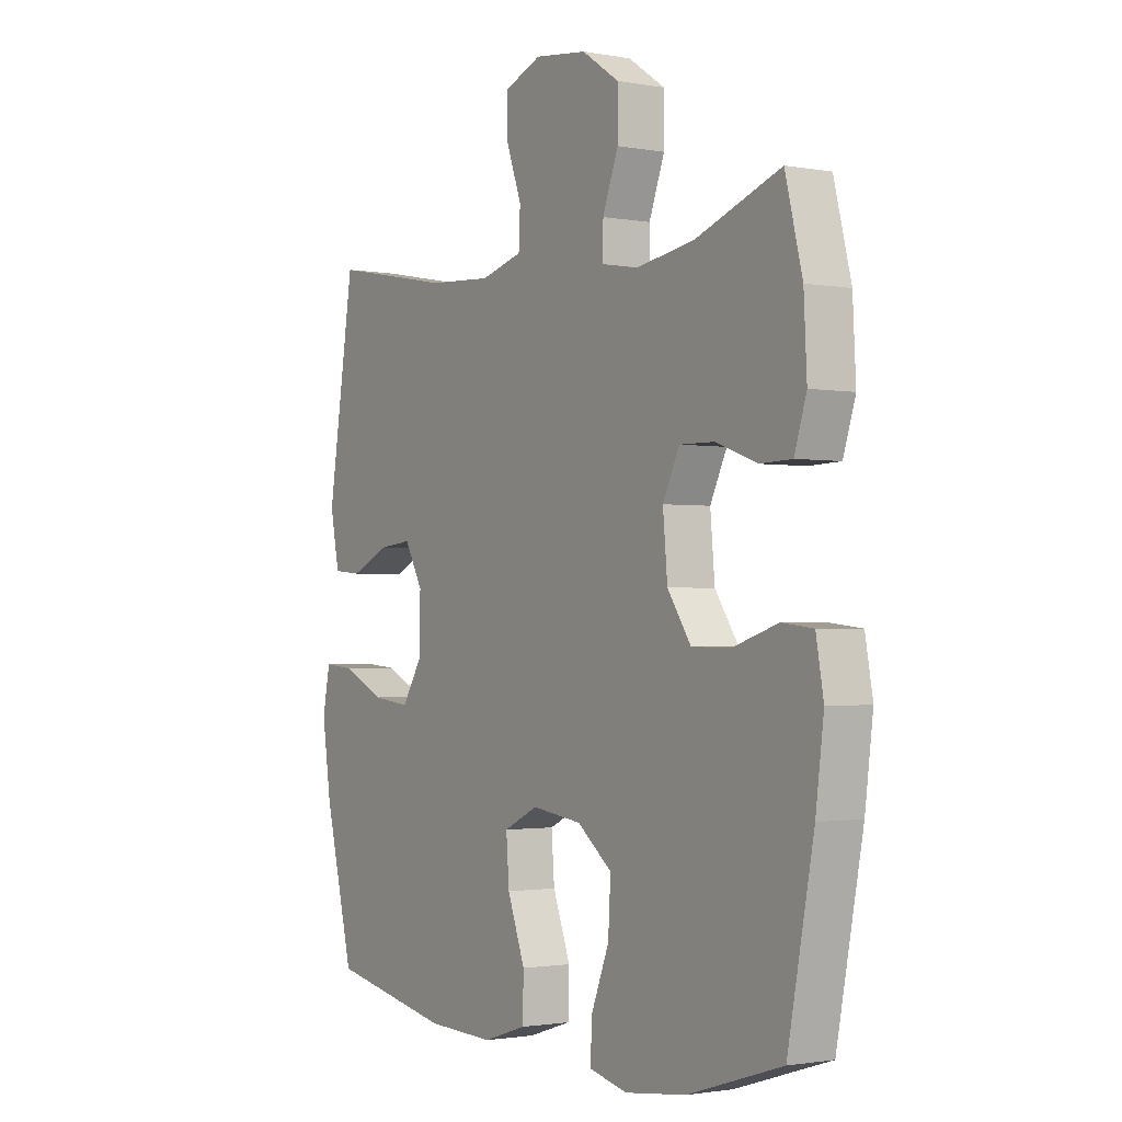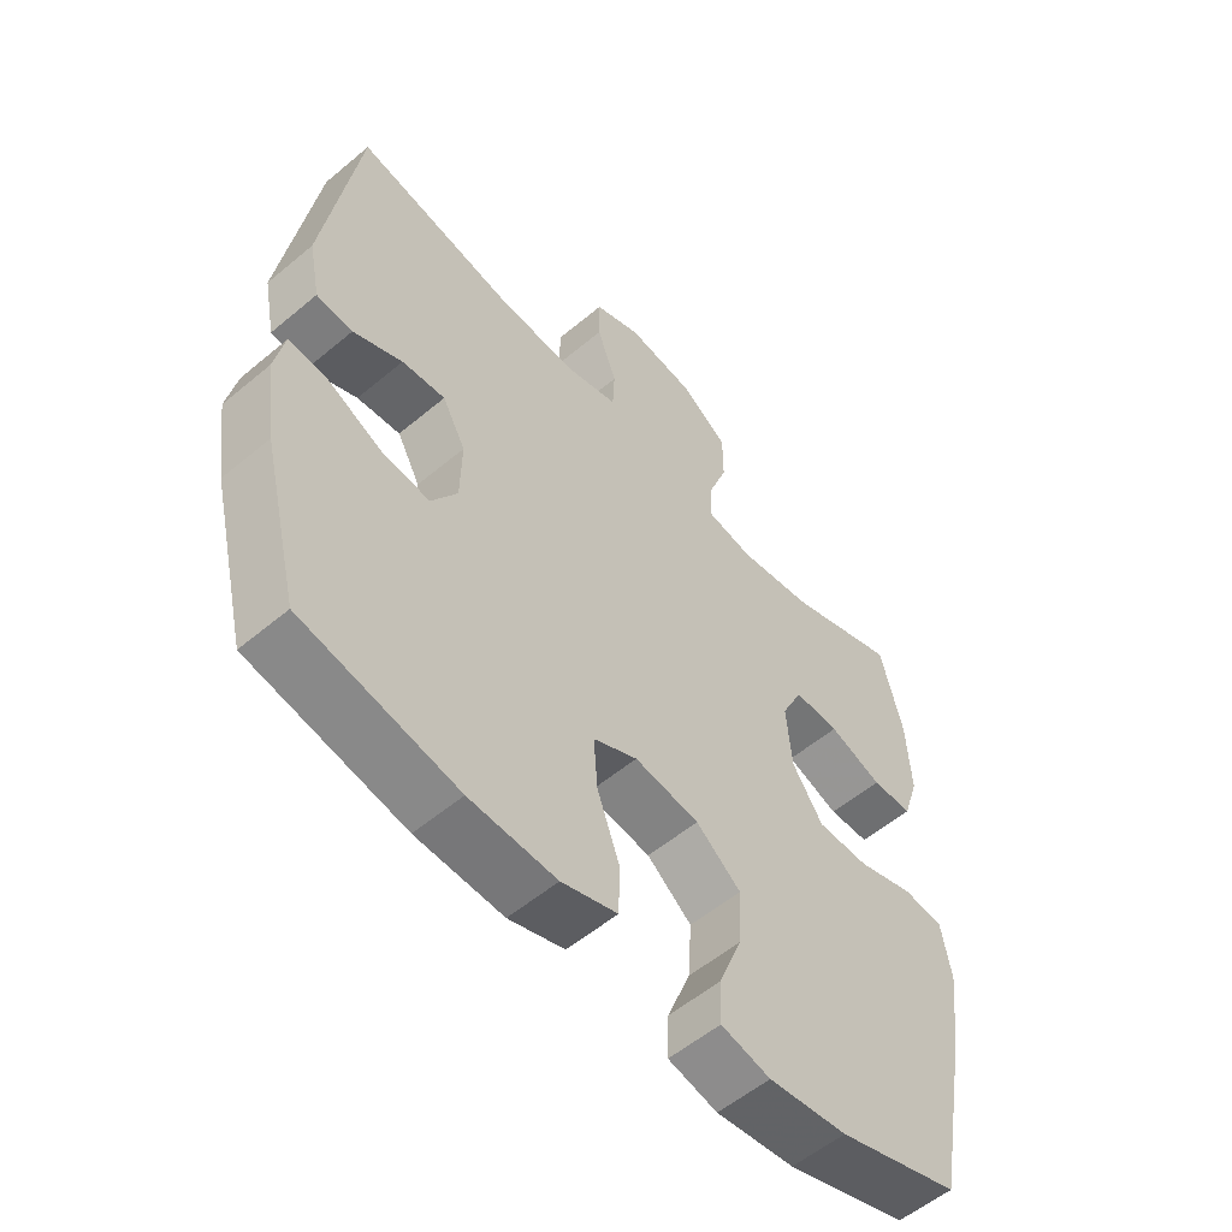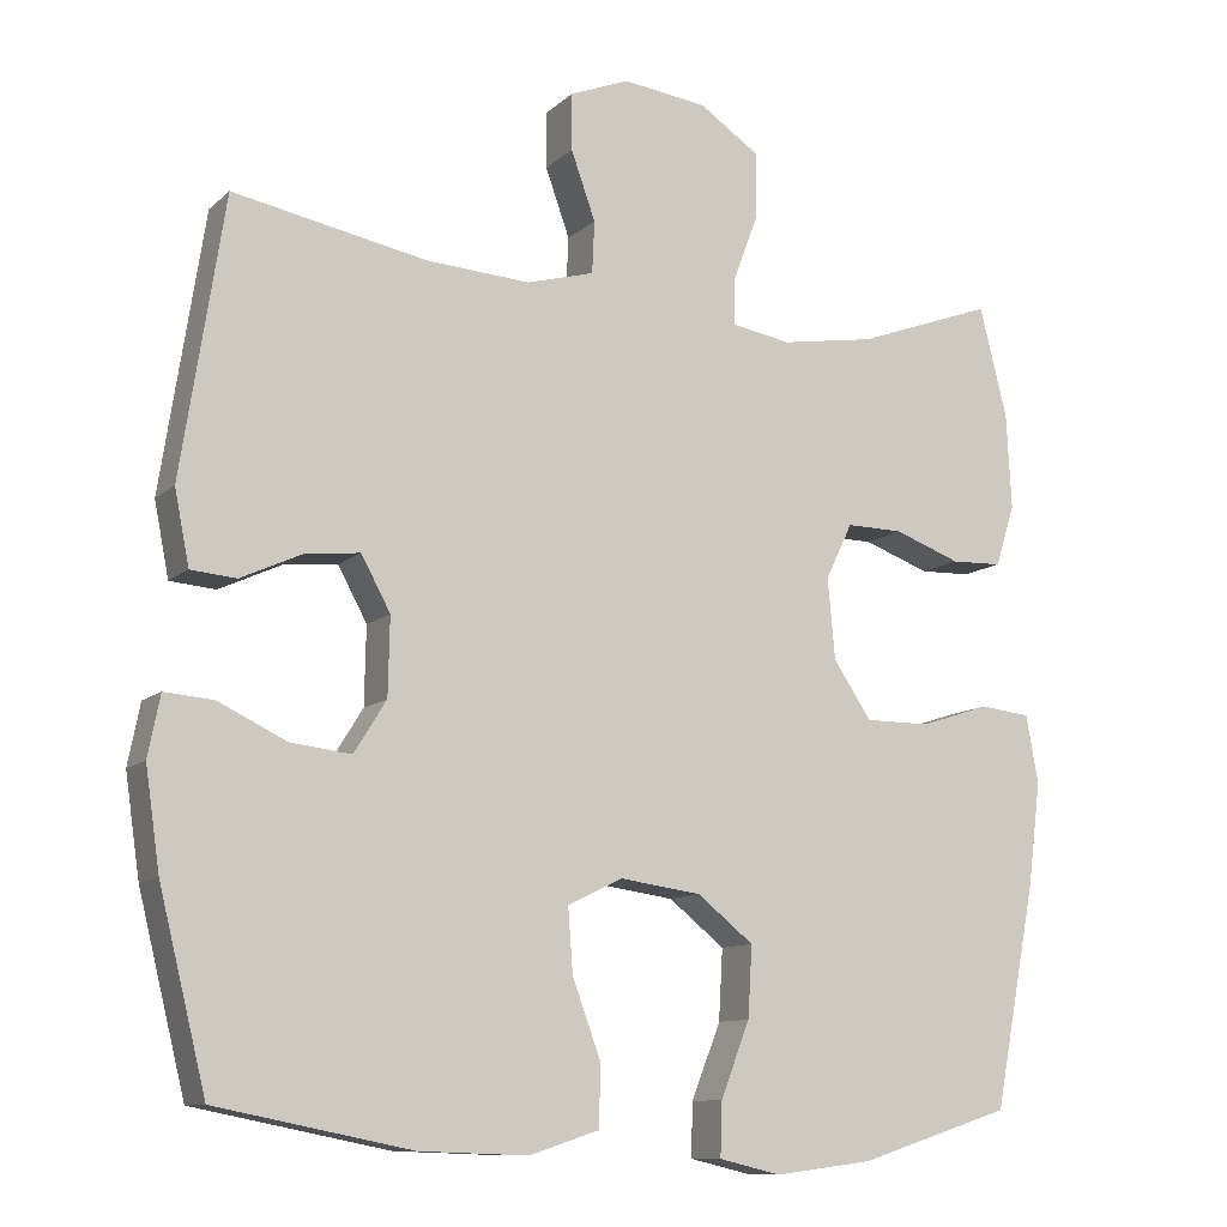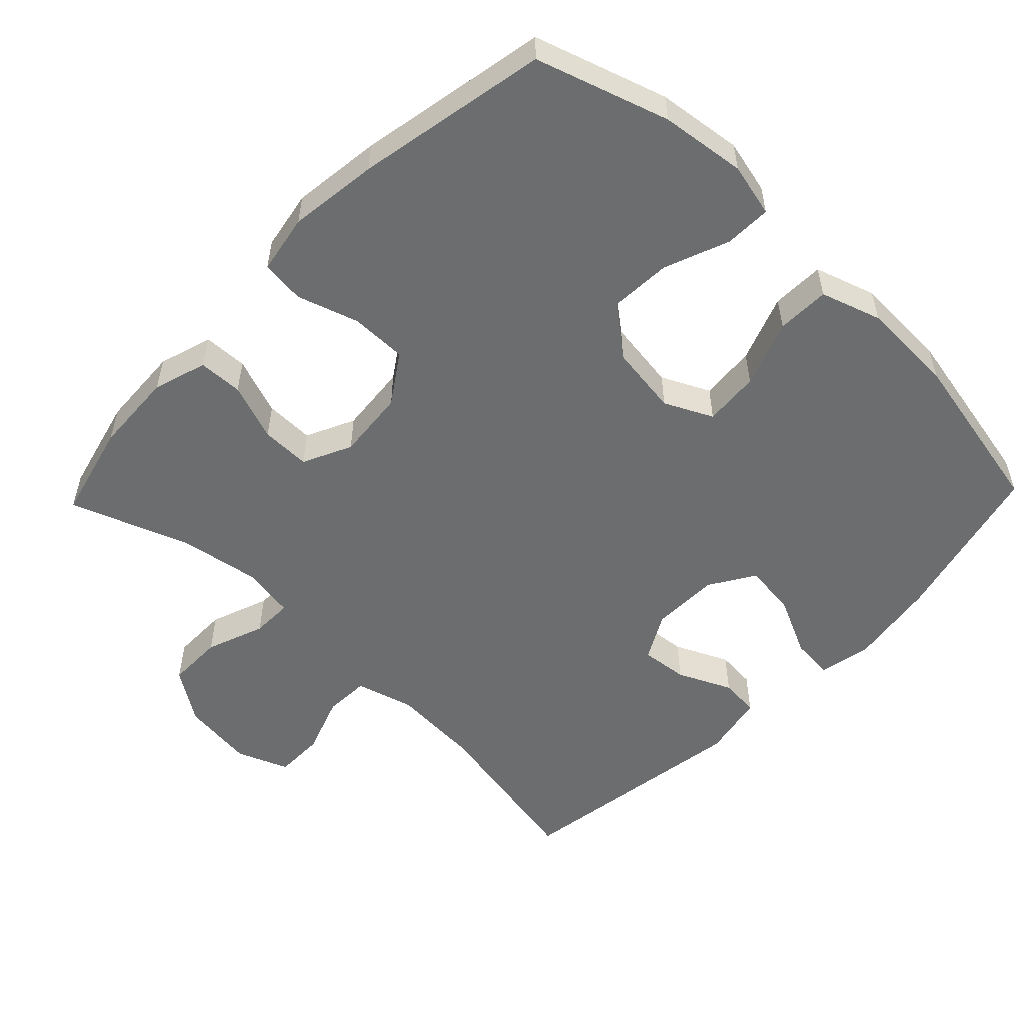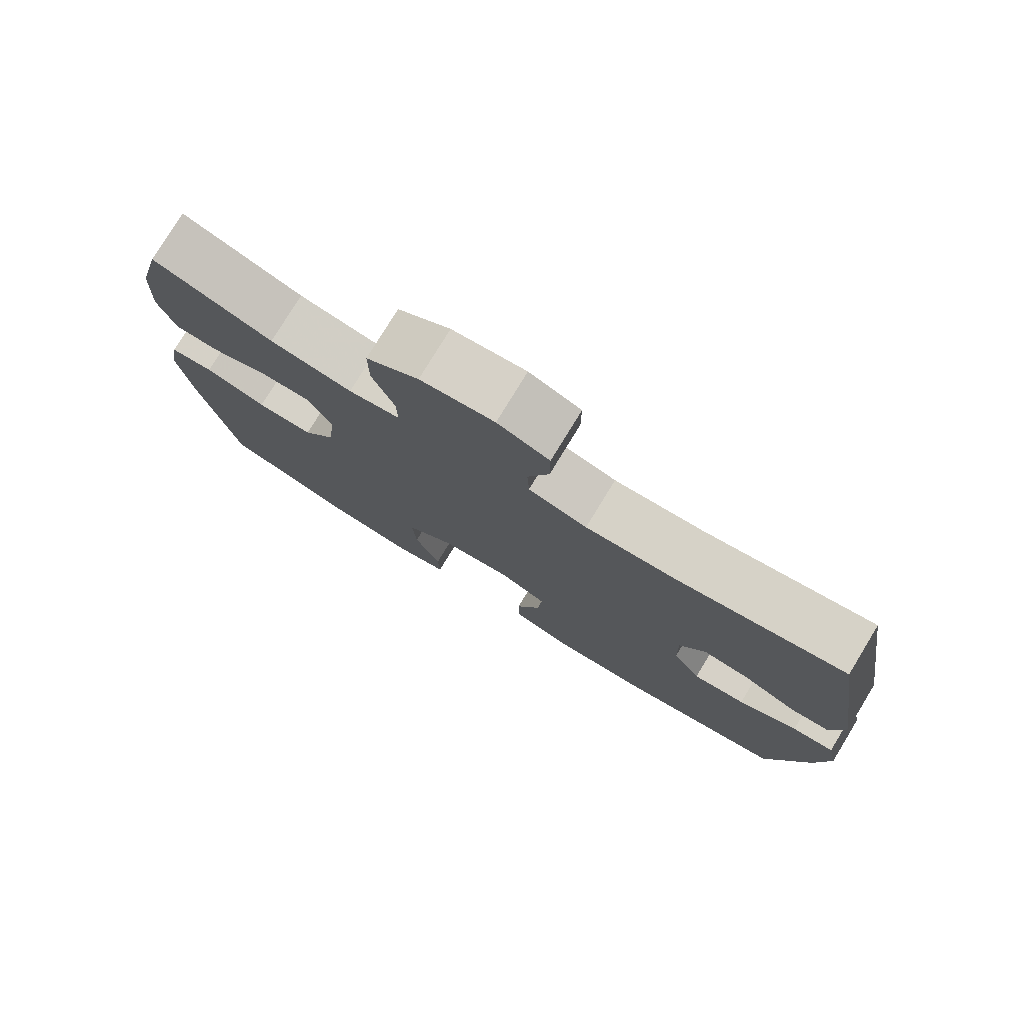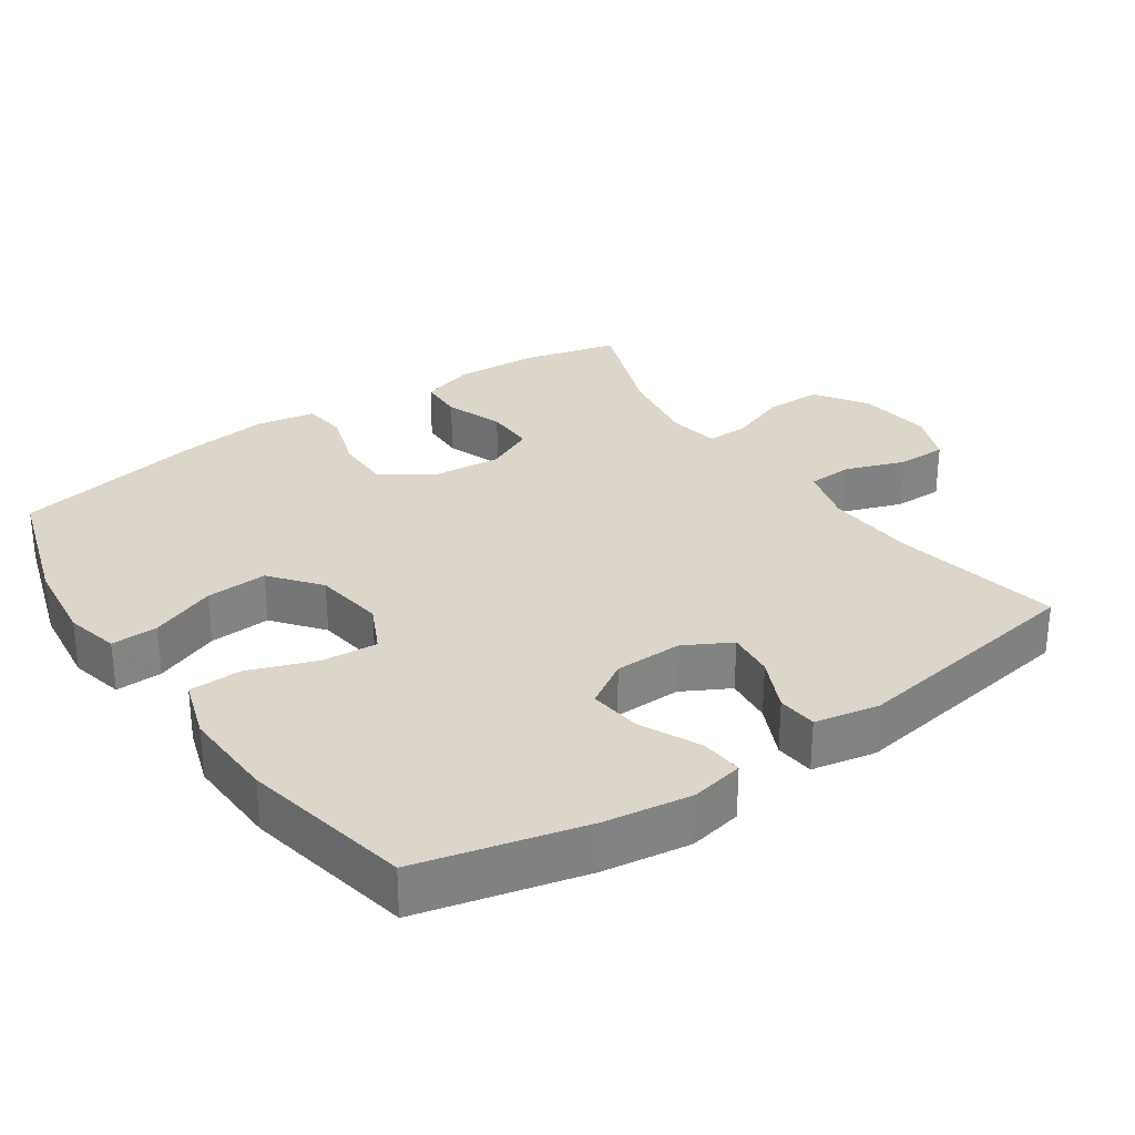
<metadata>
{"format":"obj","ext":"obj","renderer":"f3d","projection":"perspective","resolution":1024,"background":"white","views":[{"elev":-1.6,"azim":56.5,"up":"+Z"},{"elev":-55.8,"azim":-48.7,"up":"+Z"},{"elev":-10.6,"azim":-26.9,"up":"+Z"},{"elev":-53.9,"azim":136.2,"up":"+Y"},{"elev":78.3,"azim":-148.6,"up":"+Z"},{"elev":29.8,"azim":-124.5,"up":"+Y"}]}
</metadata>
<code>
v -0.5 0.07 -0.5
v -0.558 0.07 -0.265
v -0.576 0.07 -0.142
v -0.561 0.07 -0.067
v -0.501 0.07 -0.072
v -0.417 0.07 -0.112
v -0.342 0.07 -0.121
v -0.302 0.07 -0.057
v -0.3 0.07 0.039
v -0.336 0.07 0.105
v -0.403 0.07 0.098
v -0.479 0.07 0.063
v -0.535 0.07 0.068
v -0.553 0.07 0.159
v -0.5 0.07 0.5
v -0.26 0.07 0.454
v -0.133 0.07 0.446
v -0.05 0.07 0.469
v -0.047 0.07 0.533
v -0.077 0.07 0.617
v -0.077 0.07 0.687
v -0.004 0.07 0.716
v 0.1 0.07 0.703
v 0.174 0.07 0.653
v 0.174 0.07 0.573
v 0.143 0.07 0.49
v 0.142 0.07 0.432
v 0.215 0.07 0.419
v 0.331 0.07 0.438
v 0.5 0.07 0.5
v 0.534 0.07 0.364
v 0.54 0.07 0.247
v 0.516 0.07 0.171
v 0.453 0.07 0.169
v 0.371 0.07 0.199
v 0.301 0.07 0.2
v 0.268 0.07 0.131
v 0.277 0.07 0.032
v 0.324 0.07 -0.038
v 0.404 0.07 -0.038
v 0.491 0.07 -0.01
v 0.553 0.07 -0.017
v 0.568 0.07 -0.101
v 0.552 0.07 -0.228
v 0.5 0.07 -0.5
v 0.312 0.07 -0.56
v 0.191 0.07 -0.575
v 0.115 0.07 -0.557
v 0.117 0.07 -0.491
v 0.153 0.07 -0.399
v 0.158 0.07 -0.312
v 0.089 0.07 -0.257
v -0.011 0.07 -0.243
v -0.079 0.07 -0.276
v -0.073 0.07 -0.355
v -0.038 0.07 -0.45
v -0.04 0.07 -0.525
v -0.126 0.07 -0.553
v -0.26 0.07 -0.548
v -0.5 0 -0.5
v -0.558 0 -0.265
v -0.576 0 -0.142
v -0.561 0 -0.067
v -0.501 0 -0.072
v -0.417 0 -0.112
v -0.342 0 -0.121
v -0.302 0 -0.057
v -0.3 0 0.039
v -0.336 0 0.105
v -0.403 0 0.098
v -0.479 0 0.063
v -0.535 0 0.068
v -0.553 0 0.159
v -0.5 0 0.5
v -0.26 0 0.454
v -0.133 0 0.446
v -0.05 0 0.469
v -0.047 0 0.533
v -0.077 0 0.617
v -0.077 0 0.687
v -0.004 0 0.716
v 0.1 0 0.703
v 0.174 0 0.653
v 0.174 0 0.573
v 0.143 0 0.49
v 0.142 0 0.432
v 0.215 0 0.419
v 0.331 0 0.438
v 0.5 0 0.5
v 0.534 0 0.364
v 0.54 0 0.247
v 0.516 0 0.171
v 0.453 0 0.169
v 0.371 0 0.199
v 0.301 0 0.2
v 0.268 0 0.131
v 0.277 0 0.032
v 0.324 0 -0.038
v 0.404 0 -0.038
v 0.491 0 -0.01
v 0.553 0 -0.017
v 0.568 0 -0.101
v 0.552 0 -0.228
v 0.5 0 -0.5
v 0.312 0 -0.56
v 0.191 0 -0.575
v 0.115 0 -0.557
v 0.117 0 -0.491
v 0.153 0 -0.399
v 0.158 0 -0.312
v 0.089 0 -0.257
v -0.011 0 -0.243
v -0.079 0 -0.276
v -0.073 0 -0.355
v -0.038 0 -0.45
v -0.04 0 -0.525
v -0.126 0 -0.553
v -0.26 0 -0.548
f 55 56 57 58
f 54 55 58 59
f 47 48 49 50
f 47 50 51
f 46 47 51
f 45 46 51
f 44 45 51 52
f 40 41 42 43
f 39 40 43 44
f 32 33 34 35
f 32 35 36
f 29 30 31 32
f 28 29 32 36
f 27 28 36 37
f 23 24 25 26
f 23 26 27
f 22 23 27
f 19 20 21 22
f 18 19 22 27
f 17 18 27 37
f 13 14 15 16
f 11 12 13 16
f 10 11 16 17
f 9 10 17 37
f 3 4 5 6
f 3 6 7
f 2 3 7
f 54 59 1 2
f 53 54 2 7
f 39 44 52 53
f 38 39 53 7
f 8 9 37 38
f 7 8 38
f 117 116 115 114
f 118 117 114 113
f 109 108 107 106
f 110 109 106
f 110 106 105
f 110 105 104
f 111 110 104 103
f 102 101 100 99
f 103 102 99 98
f 94 93 92 91
f 95 94 91
f 91 90 89 88
f 95 91 88 87
f 96 95 87 86
f 85 84 83 82
f 86 85 82
f 86 82 81
f 81 80 79 78
f 86 81 78 77
f 96 86 77 76
f 75 74 73 72
f 75 72 71 70
f 76 75 70 69
f 96 76 69 68
f 65 64 63 62
f 66 65 62
f 66 62 61
f 61 60 118 113
f 66 61 113 112
f 112 111 103 98
f 66 112 98 97
f 97 96 68 67
f 97 67 66
f 1 60 61 2
f 2 61 62 3
f 3 62 63 4
f 4 63 64 5
f 5 64 65 6
f 6 65 66 7
f 7 66 67 8
f 8 67 68 9
f 9 68 69 10
f 10 69 70 11
f 11 70 71 12
f 12 71 72 13
f 13 72 73 14
f 14 73 74 15
f 15 74 75 16
f 16 75 76 17
f 17 76 77 18
f 18 77 78 19
f 19 78 79 20
f 20 79 80 21
f 21 80 81 22
f 22 81 82 23
f 23 82 83 24
f 24 83 84 25
f 25 84 85 26
f 26 85 86 27
f 27 86 87 28
f 28 87 88 29
f 29 88 89 30
f 30 89 90 31
f 31 90 91 32
f 32 91 92 33
f 33 92 93 34
f 34 93 94 35
f 35 94 95 36
f 36 95 96 37
f 37 96 97 38
f 38 97 98 39
f 39 98 99 40
f 40 99 100 41
f 41 100 101 42
f 42 101 102 43
f 43 102 103 44
f 44 103 104 45
f 45 104 105 46
f 46 105 106 47
f 47 106 107 48
f 48 107 108 49
f 49 108 109 50
f 50 109 110 51
f 51 110 111 52
f 52 111 112 53
f 53 112 113 54
f 54 113 114 55
f 55 114 115 56
f 56 115 116 57
f 57 116 117 58
f 58 117 118 59
f 59 118 60 1

</code>
